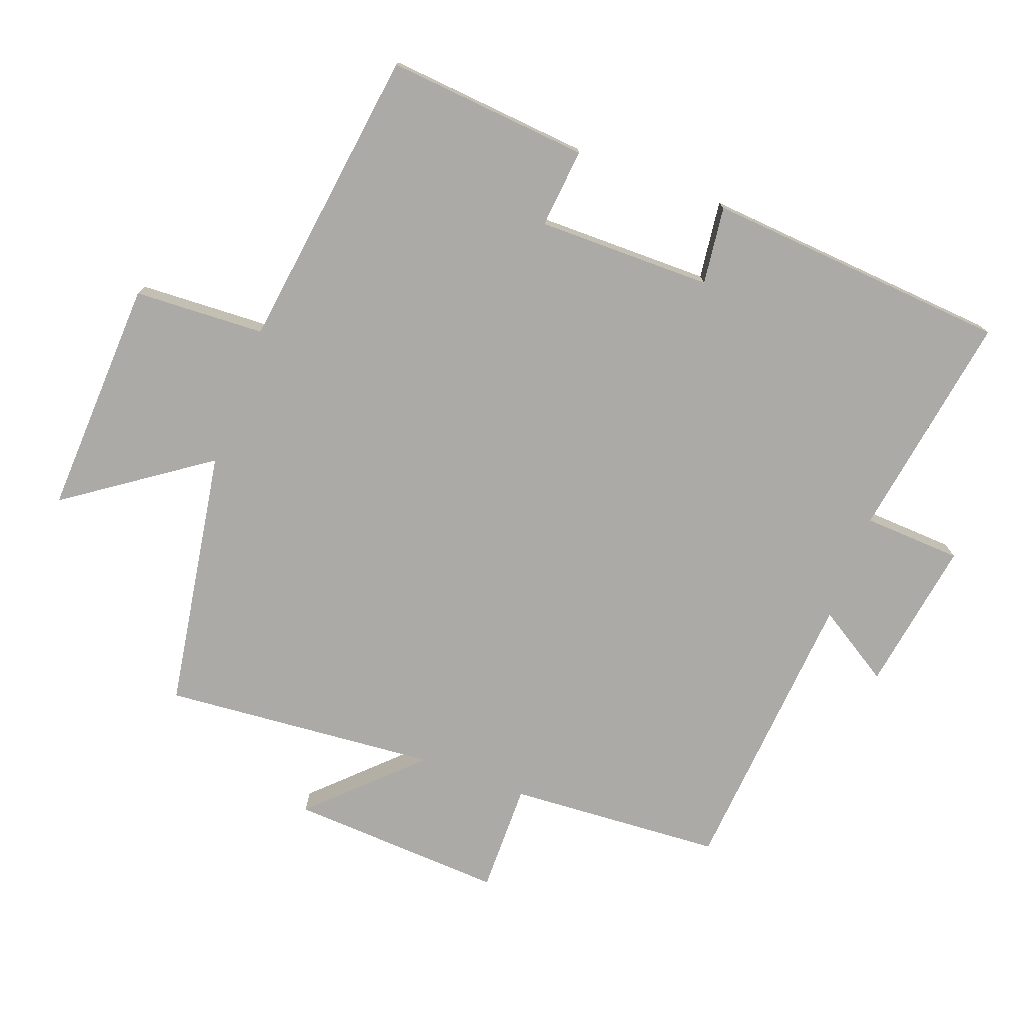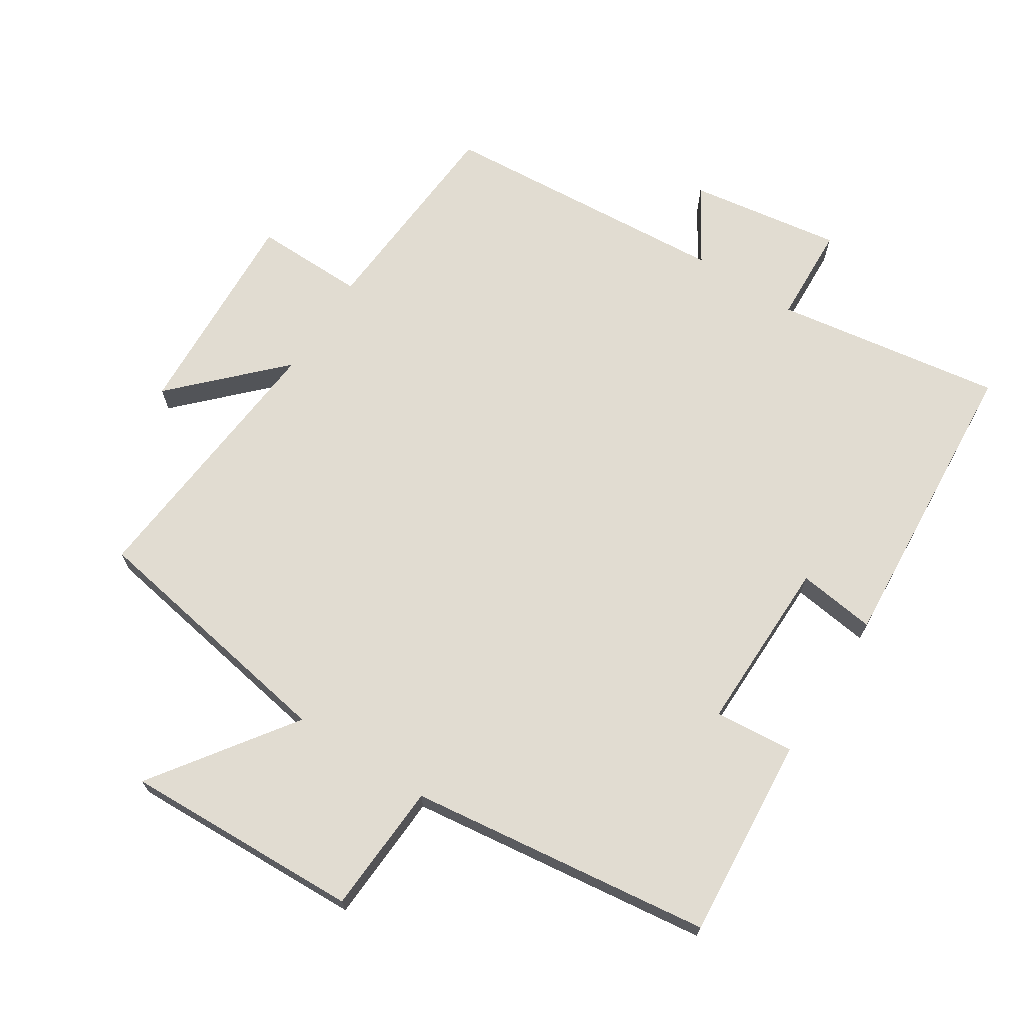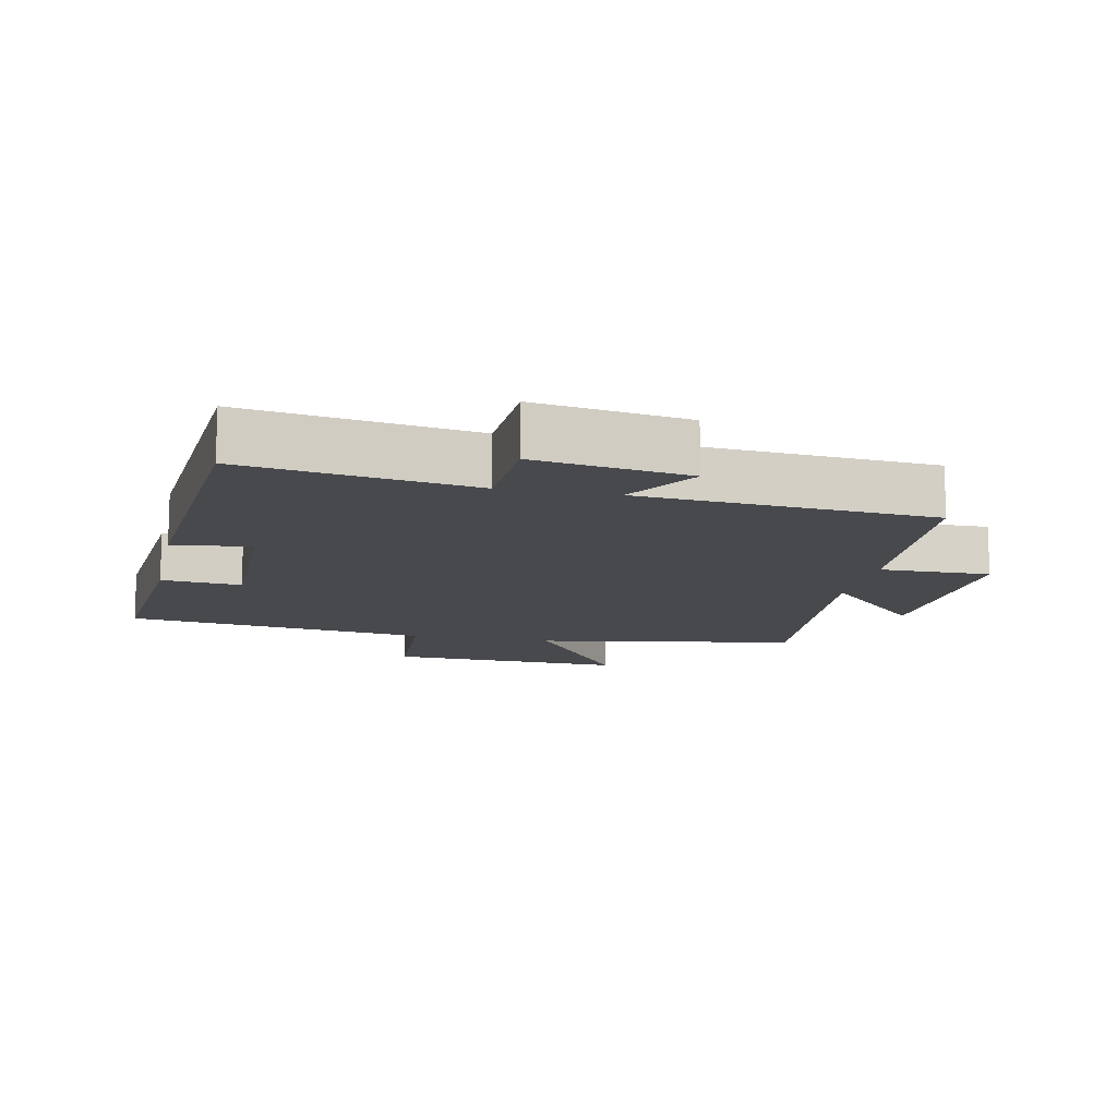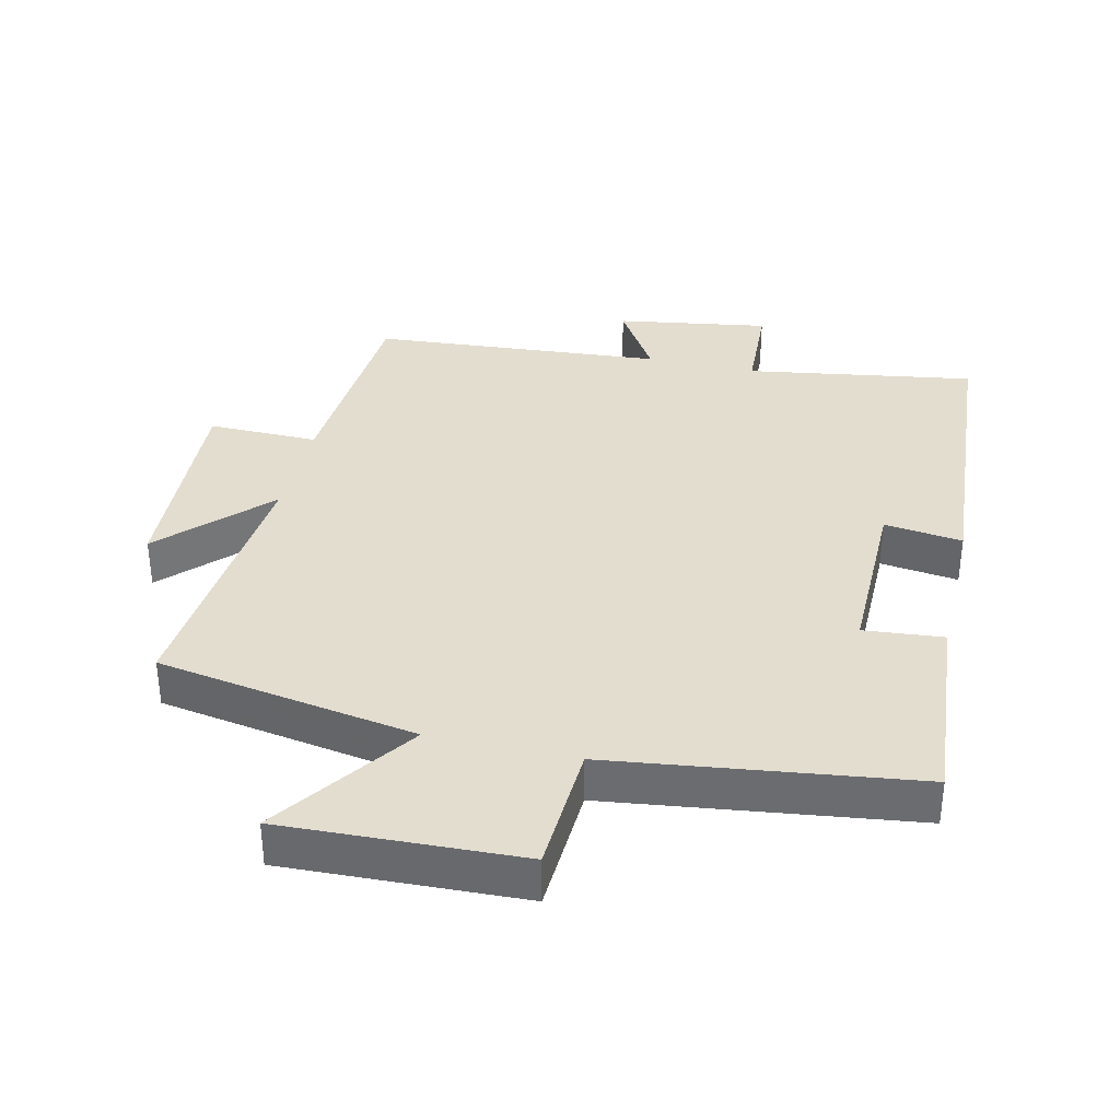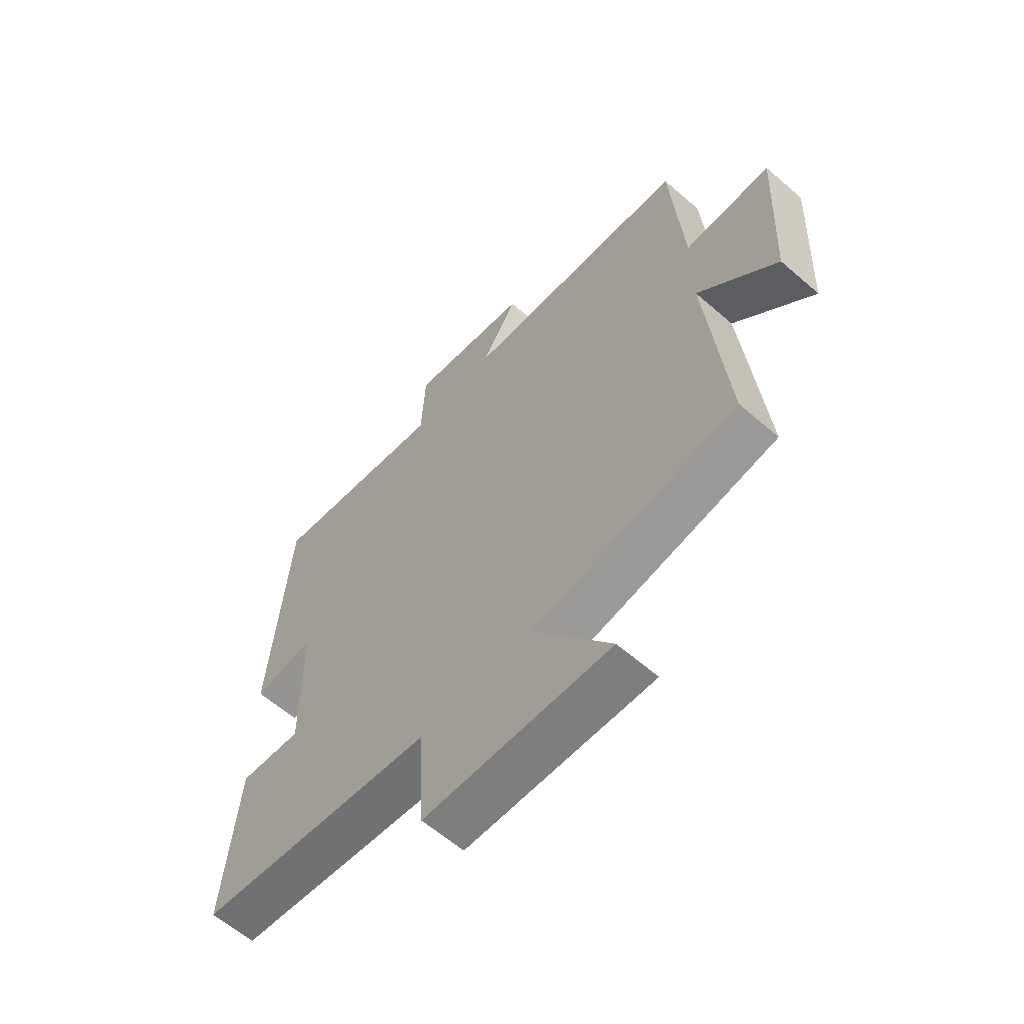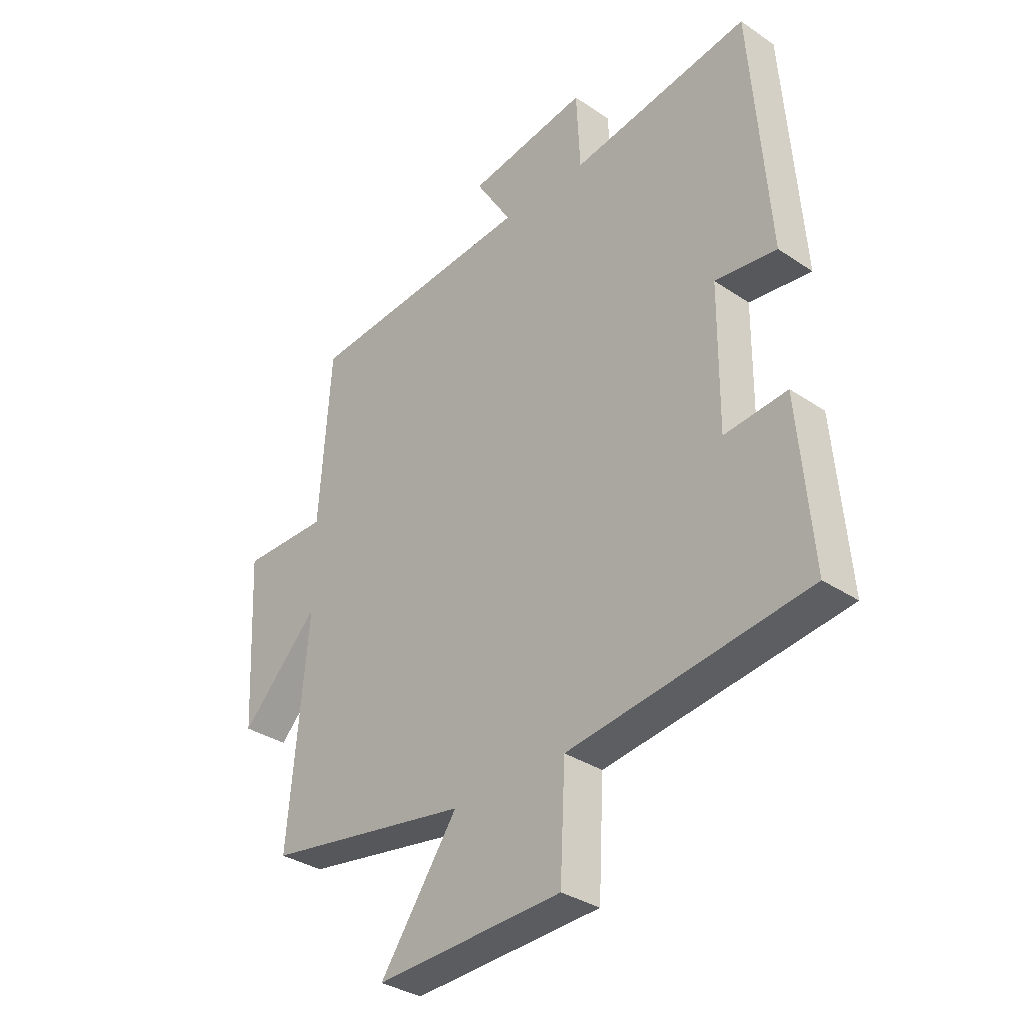
<metadata>
{"format":"obj","ext":"obj","renderer":"f3d","projection":"perspective","resolution":1024,"background":"white","views":[{"elev":-75.9,"azim":-110.6,"up":"+Y"},{"elev":69.3,"azim":-147.1,"up":"+Y"},{"elev":-12.4,"azim":-11.8,"up":"+Y"},{"elev":35.6,"azim":-167.0,"up":"+Y"},{"elev":-61.4,"azim":48.5,"up":"+Z"},{"elev":-33.8,"azim":-132.5,"up":"+Z"}]}
</metadata>
<code>
v -0.466 0.07 0.554
v -0.125 0.07 0.5
v -0.118 0.07 0.647
v 0.11 0.07 0.611
v 0.041 0.07 0.5
v 0.478 0.07 0.466
v 0.5 0.07 0.146
v 0.665 0.07 0.148
v 0.649 0.07 -0.174
v 0.5 0.07 -0.022
v 0.537 0.07 -0.434
v 0.147 0.07 -0.5
v 0.295 0.07 -0.71
v -0.061 0.07 -0.696
v -0.071 0.07 -0.5
v -0.526 0.07 -0.441
v -0.5 0.07 -0.137
v -0.381 0.07 -0.148
v -0.383 0.07 0.114
v -0.5 0.07 0.099
v -0.466 0 0.554
v -0.125 0 0.5
v -0.118 0 0.647
v 0.11 0 0.611
v 0.041 0 0.5
v 0.478 0 0.466
v 0.5 0 0.146
v 0.665 0 0.148
v 0.649 0 -0.174
v 0.5 0 -0.022
v 0.537 0 -0.434
v 0.147 0 -0.5
v 0.295 0 -0.71
v -0.061 0 -0.696
v -0.071 0 -0.5
v -0.526 0 -0.441
v -0.5 0 -0.137
v -0.381 0 -0.148
v -0.383 0 0.114
v -0.5 0 0.099
f 19 20 1 2
f 18 19 2
f 15 16 17 18
f 15 18 2
f 12 13 14 15
f 10 11 12 15
f 10 15 2 3
f 7 8 9 10
f 5 6 7 10
f 5 10 3
f 3 4 5
f 22 21 40 39
f 22 39 38
f 38 37 36 35
f 22 38 35
f 35 34 33 32
f 35 32 31 30
f 23 22 35 30
f 30 29 28 27
f 30 27 26 25
f 23 30 25
f 25 24 23
f 1 21 22 2
f 2 22 23 3
f 3 23 24 4
f 4 24 25 5
f 5 25 26 6
f 6 26 27 7
f 7 27 28 8
f 8 28 29 9
f 9 29 30 10
f 10 30 31 11
f 11 31 32 12
f 12 32 33 13
f 13 33 34 14
f 14 34 35 15
f 15 35 36 16
f 16 36 37 17
f 17 37 38 18
f 18 38 39 19
f 19 39 40 20
f 20 40 21 1

</code>
